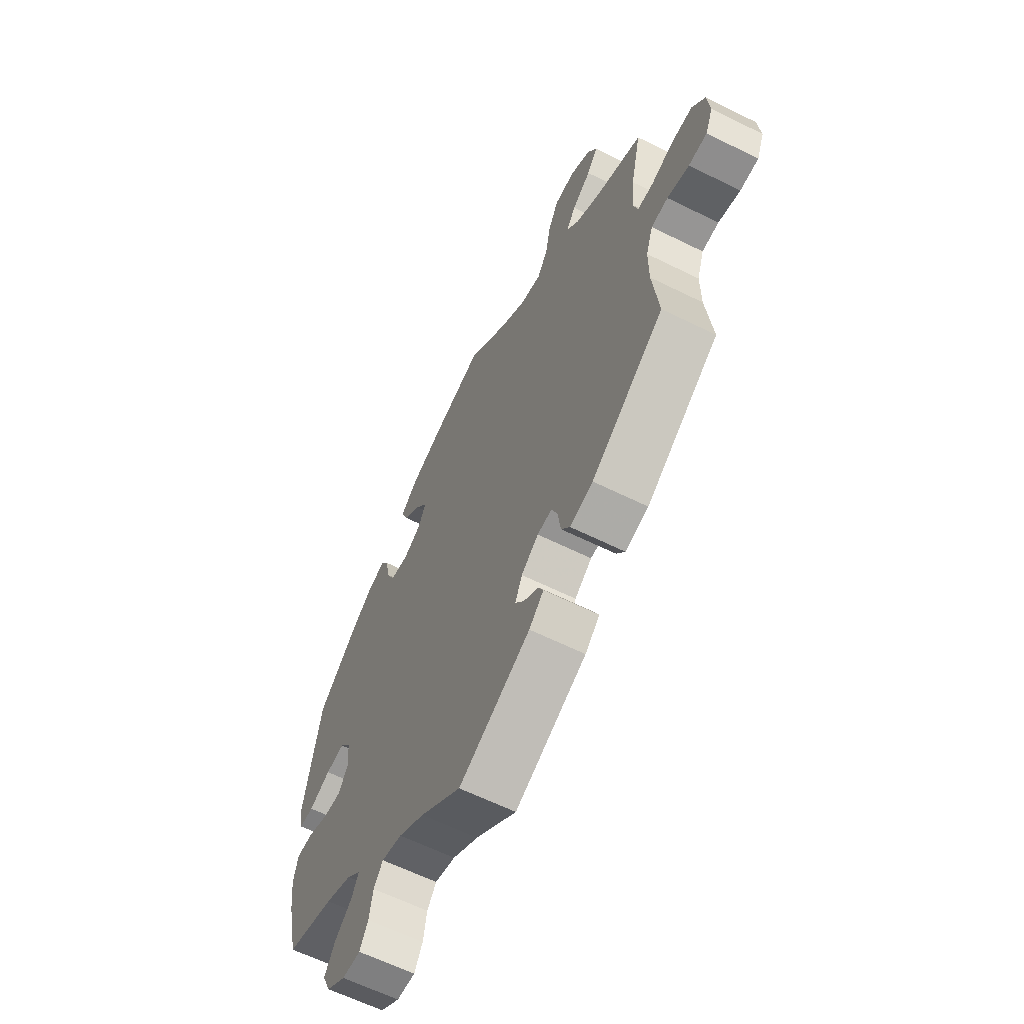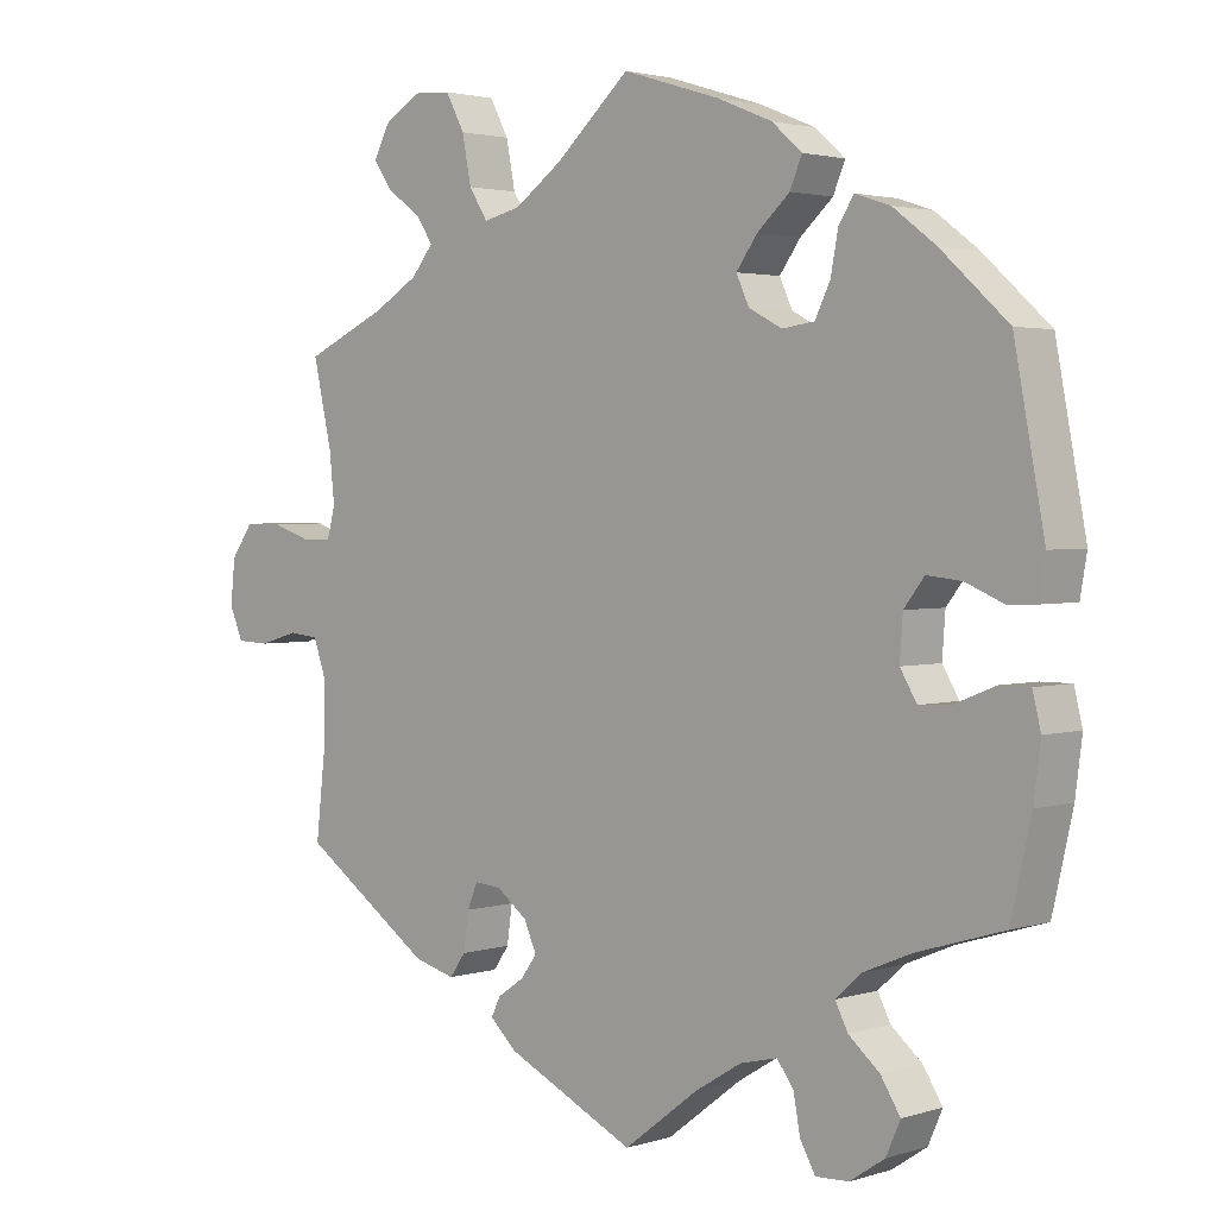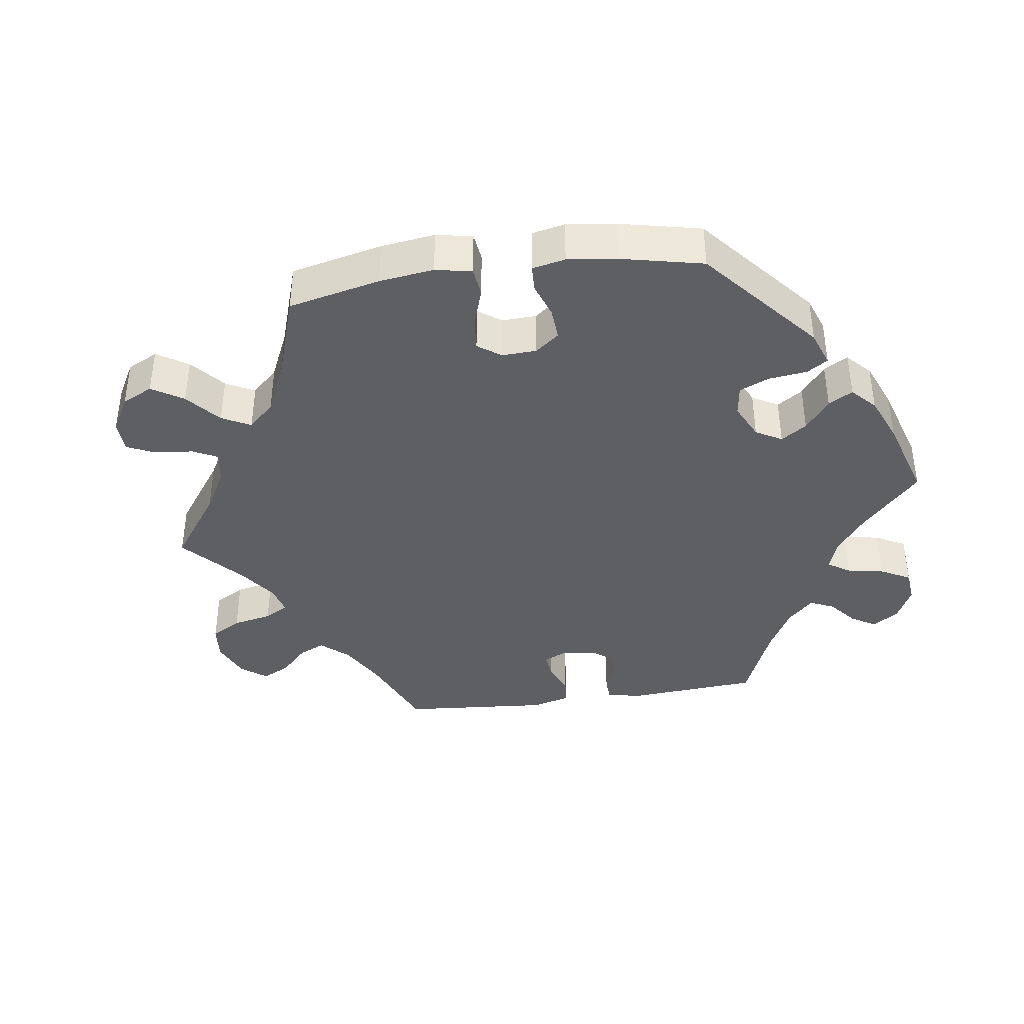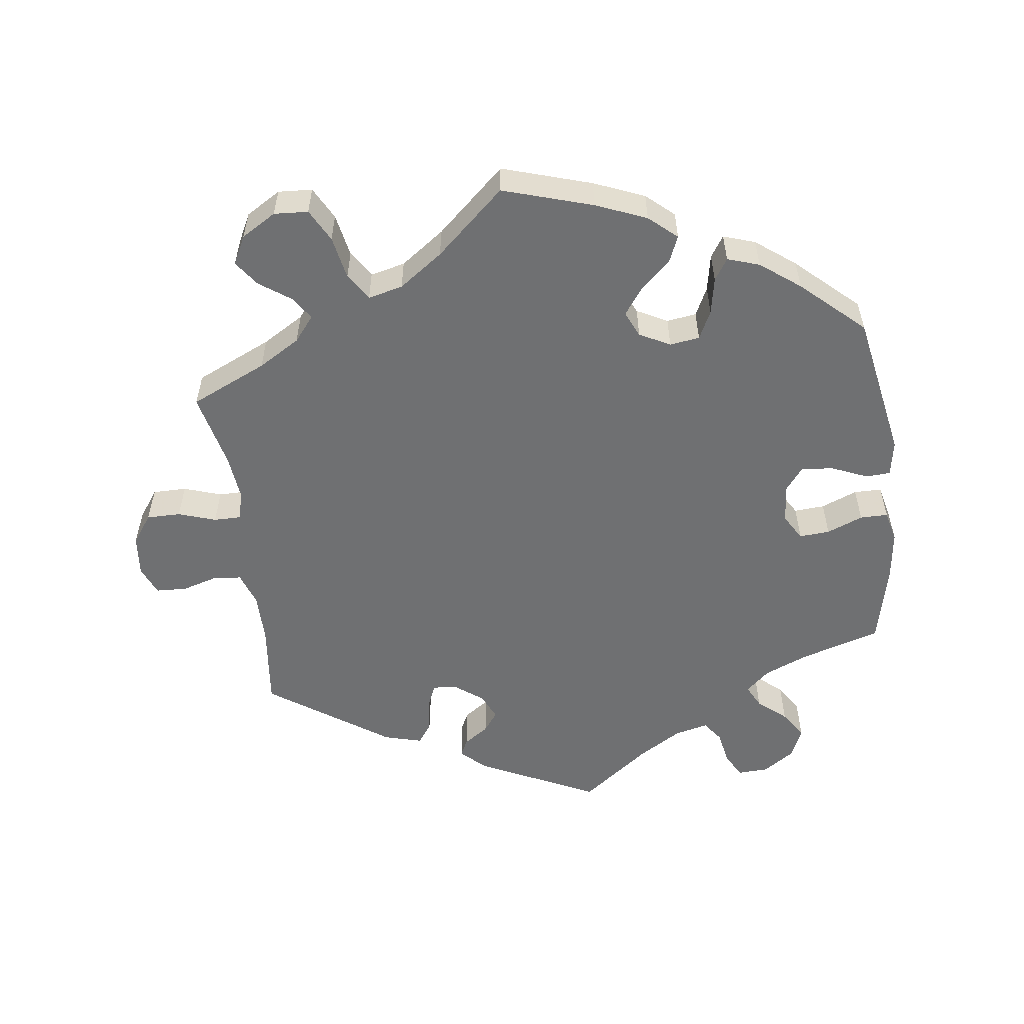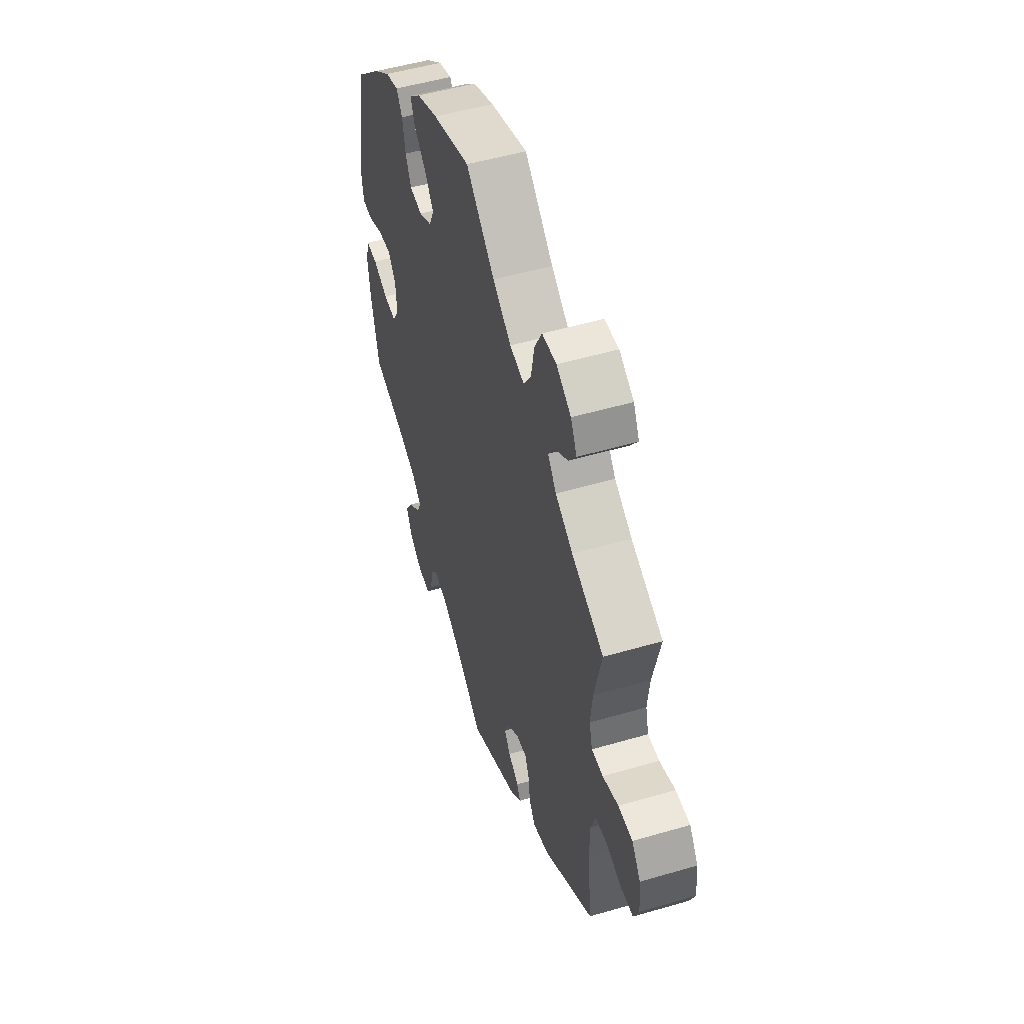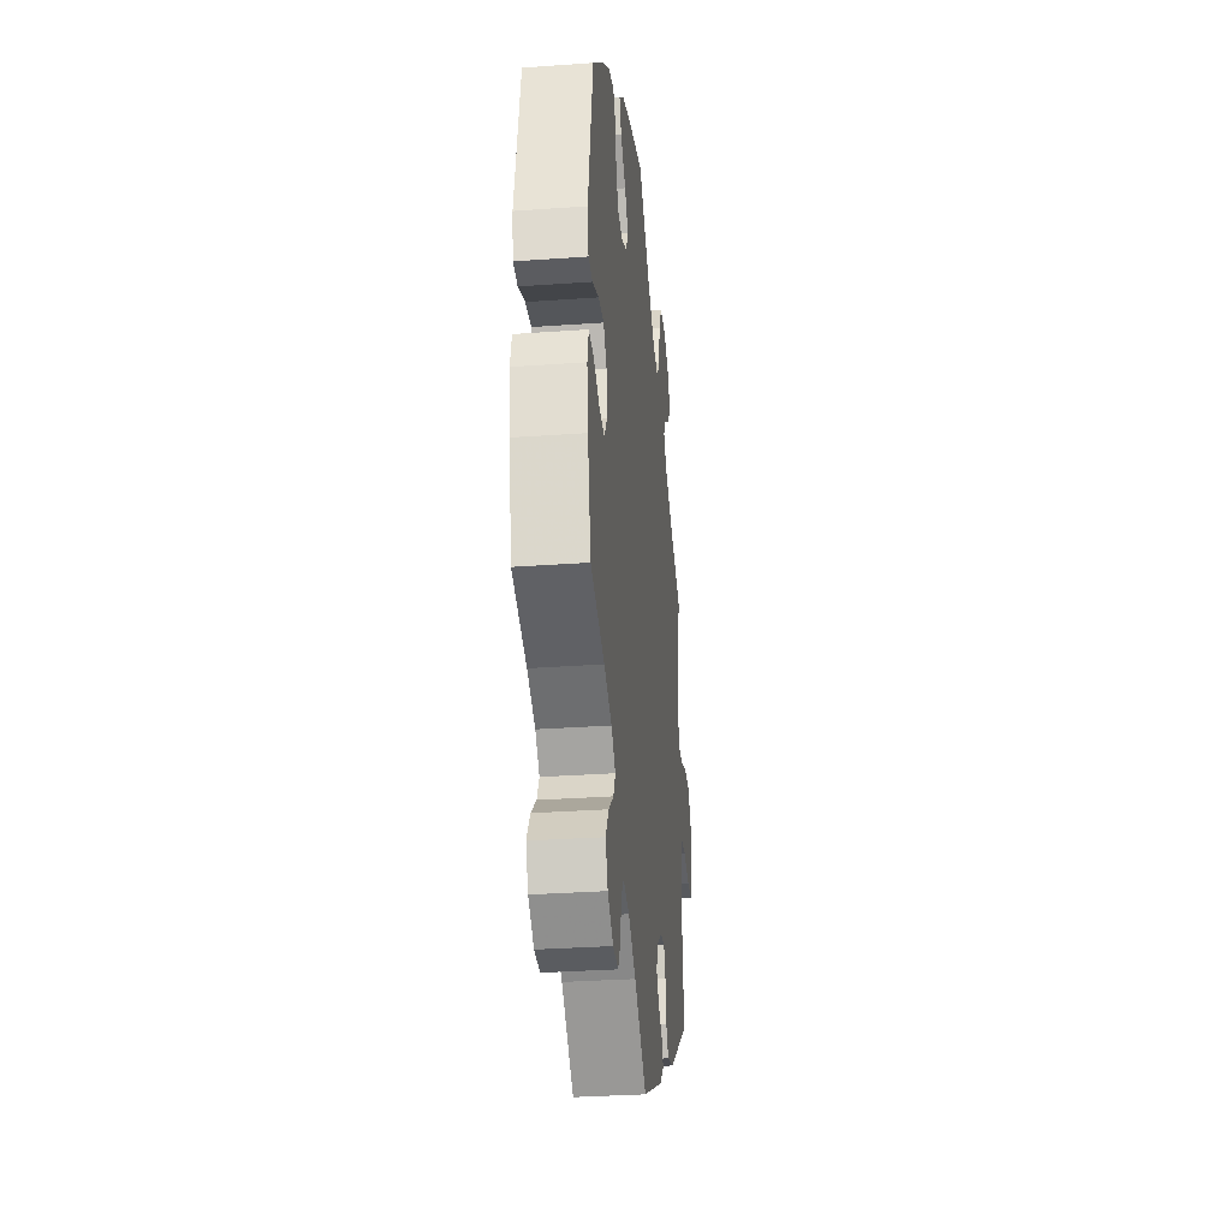
<metadata>
{"format":"obj","ext":"obj","renderer":"f3d","projection":"perspective","resolution":1024,"background":"white","views":[{"elev":-62.2,"azim":-116.7,"up":"+Z"},{"elev":2.5,"azim":43.0,"up":"+Z"},{"elev":-39.7,"azim":38.0,"up":"+Y"},{"elev":-54.8,"azim":7.4,"up":"+Y"},{"elev":51.5,"azim":-107.6,"up":"+Z"},{"elev":-31.7,"azim":95.8,"up":"+Z"}]}
</metadata>
<code>
v 0.128 0.07 0.538
v 0.201 0.07 0.508
v 0.241 0.07 0.473
v 0.225 0.07 0.435
v 0.182 0.07 0.396
v 0.154 0.07 0.357
v 0.171 0.07 0.32
v 0.215 0.07 0.297
v 0.258 0.07 0.303
v 0.278 0.07 0.344
v 0.288 0.07 0.397
v 0.308 0.07 0.428
v 0.354 0.07 0.413
v 0.411 0.07 0.37
v 0.5 0.07 0.289
v 0.54 0.07 0.077
v 0.531 0.07 0.025
v 0.496 0.07 0.023
v 0.444 0.07 0.045
v 0.398 0.07 0.05
v 0.371 0.07 0.015
v 0.367 0.07 -0.041
v 0.389 0.07 -0.078
v 0.433 0.07 -0.075
v 0.485 0.07 -0.054
v 0.525 0.07 -0.054
v 0.536 0.07 -0.099
v 0.527 0.07 -0.17
v 0.5 0.07 -0.289
v 0.385 0.07 -0.324
v 0.321 0.07 -0.351
v 0.287 0.07 -0.382
v 0.304 0.07 -0.415
v 0.345 0.07 -0.45
v 0.371 0.07 -0.491
v 0.352 0.07 -0.534
v 0.306 0.07 -0.565
v 0.262 0.07 -0.567
v 0.242 0.07 -0.531
v 0.233 0.07 -0.482
v 0.211 0.07 -0.452
v 0.162 0.07 -0.464
v 0.1 0.07 -0.502
v 0.001 0.07 -0.578
v -0.171 0.07 -0.495
v -0.206 0.07 -0.462
v -0.194 0.07 -0.437
v -0.158 0.07 -0.412
v -0.137 0.07 -0.383
v -0.154 0.07 -0.345
v -0.195 0.07 -0.314
v -0.23 0.07 -0.311
v -0.244 0.07 -0.344
v -0.251 0.07 -0.394
v -0.272 0.07 -0.424
v -0.327 0.07 -0.409
v -0.501 0.07 -0.289
v -0.487 0.07 -0.166
v -0.487 0.07 -0.093
v -0.504 0.07 -0.044
v -0.544 0.07 -0.04
v -0.596 0.07 -0.055
v -0.64 0.07 -0.053
v -0.658 0.07 -0.011
v -0.652 0.07 0.048
v -0.622 0.07 0.09
v -0.573 0.07 0.09
v -0.519 0.07 0.072
v -0.48 0.07 0.072
v -0.469 0.07 0.113
v -0.476 0.07 0.179
v -0.501 0.07 0.289
v -0.391 0.07 0.339
v -0.331 0.07 0.375
v -0.302 0.07 0.411
v -0.324 0.07 0.444
v -0.369 0.07 0.476
v -0.395 0.07 0.512
v -0.374 0.07 0.553
v -0.324 0.07 0.583
v -0.275 0.07 0.58
v -0.25 0.07 0.533
v -0.238 0.07 0.471
v -0.213 0.07 0.432
v -0.163 0.07 0.444
v -0.1 0.07 0.489
v -0.001 0.07 0.578
v 0.128 0 0.538
v 0.201 0 0.508
v 0.241 0 0.473
v 0.225 0 0.435
v 0.182 0 0.396
v 0.154 0 0.357
v 0.171 0 0.32
v 0.215 0 0.297
v 0.258 0 0.303
v 0.278 0 0.344
v 0.288 0 0.397
v 0.308 0 0.428
v 0.354 0 0.413
v 0.411 0 0.37
v 0.5 0 0.289
v 0.54 0 0.077
v 0.531 0 0.025
v 0.496 0 0.023
v 0.444 0 0.045
v 0.398 0 0.05
v 0.371 0 0.015
v 0.367 0 -0.041
v 0.389 0 -0.078
v 0.433 0 -0.075
v 0.485 0 -0.054
v 0.525 0 -0.054
v 0.536 0 -0.099
v 0.527 0 -0.17
v 0.5 0 -0.289
v 0.385 0 -0.324
v 0.321 0 -0.351
v 0.287 0 -0.382
v 0.304 0 -0.415
v 0.345 0 -0.45
v 0.371 0 -0.491
v 0.352 0 -0.534
v 0.306 0 -0.565
v 0.262 0 -0.567
v 0.242 0 -0.531
v 0.233 0 -0.482
v 0.211 0 -0.452
v 0.162 0 -0.464
v 0.1 0 -0.502
v 0.001 0 -0.578
v -0.171 0 -0.495
v -0.206 0 -0.462
v -0.194 0 -0.437
v -0.158 0 -0.412
v -0.137 0 -0.383
v -0.154 0 -0.345
v -0.195 0 -0.314
v -0.23 0 -0.311
v -0.244 0 -0.344
v -0.251 0 -0.394
v -0.272 0 -0.424
v -0.327 0 -0.409
v -0.501 0 -0.289
v -0.487 0 -0.166
v -0.487 0 -0.093
v -0.504 0 -0.044
v -0.544 0 -0.04
v -0.596 0 -0.055
v -0.64 0 -0.053
v -0.658 0 -0.011
v -0.652 0 0.048
v -0.622 0 0.09
v -0.573 0 0.09
v -0.519 0 0.072
v -0.48 0 0.072
v -0.469 0 0.113
v -0.476 0 0.179
v -0.501 0 0.289
v -0.391 0 0.339
v -0.331 0 0.375
v -0.302 0 0.411
v -0.324 0 0.444
v -0.369 0 0.476
v -0.395 0 0.512
v -0.374 0 0.553
v -0.324 0 0.583
v -0.275 0 0.58
v -0.25 0 0.533
v -0.238 0 0.471
v -0.213 0 0.432
v -0.163 0 0.444
v -0.1 0 0.489
v -0.001 0 0.578
f 86 87 1 2
f 85 86 2 3
f 84 85 3 4
f 80 81 82 83
f 80 83 84
f 79 80 84
f 76 77 78 79
f 75 76 79 84
f 74 75 84 4
f 71 72 73
f 70 71 73 74
f 69 70 74 4
f 65 66 67 68
f 65 68 69
f 64 65 69
f 61 62 63 64
f 60 61 64 69
f 59 60 69 4
f 55 56 57 58
f 53 54 55 58
f 52 53 58 59
f 51 52 59
f 50 51 59
f 45 46 47 48
f 43 44 45 48
f 42 43 48 49
f 41 42 49 50
f 37 38 39 40
f 37 40 41
f 36 37 41
f 33 34 35 36
f 32 33 36 41
f 27 28 29 30
f 27 30 31
f 24 25 26 27
f 23 24 27 31
f 22 23 31 32
f 16 17 18 19
f 16 19 20
f 15 16 20
f 14 15 20 21
f 10 11 12 13
f 9 10 13 14
f 59 4 5
f 59 5 6
f 50 59 6 7
f 41 50 7 8
f 21 22 32 41
f 9 14 21 41
f 8 9 41
f 89 88 174 173
f 90 89 173 172
f 91 90 172 171
f 170 169 168 167
f 171 170 167
f 171 167 166
f 166 165 164 163
f 171 166 163 162
f 91 171 162 161
f 160 159 158
f 161 160 158 157
f 91 161 157 156
f 155 154 153 152
f 156 155 152
f 156 152 151
f 151 150 149 148
f 156 151 148 147
f 91 156 147 146
f 145 144 143 142
f 145 142 141 140
f 146 145 140 139
f 146 139 138
f 146 138 137
f 135 134 133 132
f 135 132 131 130
f 136 135 130 129
f 137 136 129 128
f 127 126 125 124
f 128 127 124
f 128 124 123
f 123 122 121 120
f 128 123 120 119
f 117 116 115 114
f 118 117 114
f 114 113 112 111
f 118 114 111 110
f 119 118 110 109
f 106 105 104 103
f 107 106 103
f 107 103 102
f 108 107 102 101
f 100 99 98 97
f 101 100 97 96
f 92 91 146
f 93 92 146
f 94 93 146 137
f 95 94 137 128
f 128 119 109 108
f 128 108 101 96
f 128 96 95
f 1 88 89 2
f 2 89 90 3
f 3 90 91 4
f 4 91 92 5
f 5 92 93 6
f 6 93 94 7
f 7 94 95 8
f 8 95 96 9
f 9 96 97 10
f 10 97 98 11
f 11 98 99 12
f 12 99 100 13
f 13 100 101 14
f 14 101 102 15
f 15 102 103 16
f 16 103 104 17
f 17 104 105 18
f 18 105 106 19
f 19 106 107 20
f 20 107 108 21
f 21 108 109 22
f 22 109 110 23
f 23 110 111 24
f 24 111 112 25
f 25 112 113 26
f 26 113 114 27
f 27 114 115 28
f 28 115 116 29
f 29 116 117 30
f 30 117 118 31
f 31 118 119 32
f 32 119 120 33
f 33 120 121 34
f 34 121 122 35
f 35 122 123 36
f 36 123 124 37
f 37 124 125 38
f 38 125 126 39
f 39 126 127 40
f 40 127 128 41
f 41 128 129 42
f 42 129 130 43
f 43 130 131 44
f 44 131 132 45
f 45 132 133 46
f 46 133 134 47
f 47 134 135 48
f 48 135 136 49
f 49 136 137 50
f 50 137 138 51
f 51 138 139 52
f 52 139 140 53
f 53 140 141 54
f 54 141 142 55
f 55 142 143 56
f 56 143 144 57
f 57 144 145 58
f 58 145 146 59
f 59 146 147 60
f 60 147 148 61
f 61 148 149 62
f 62 149 150 63
f 63 150 151 64
f 64 151 152 65
f 65 152 153 66
f 66 153 154 67
f 67 154 155 68
f 68 155 156 69
f 69 156 157 70
f 70 157 158 71
f 71 158 159 72
f 72 159 160 73
f 73 160 161 74
f 74 161 162 75
f 75 162 163 76
f 76 163 164 77
f 77 164 165 78
f 78 165 166 79
f 79 166 167 80
f 80 167 168 81
f 81 168 169 82
f 82 169 170 83
f 83 170 171 84
f 84 171 172 85
f 85 172 173 86
f 86 173 174 87
f 87 174 88 1

</code>
